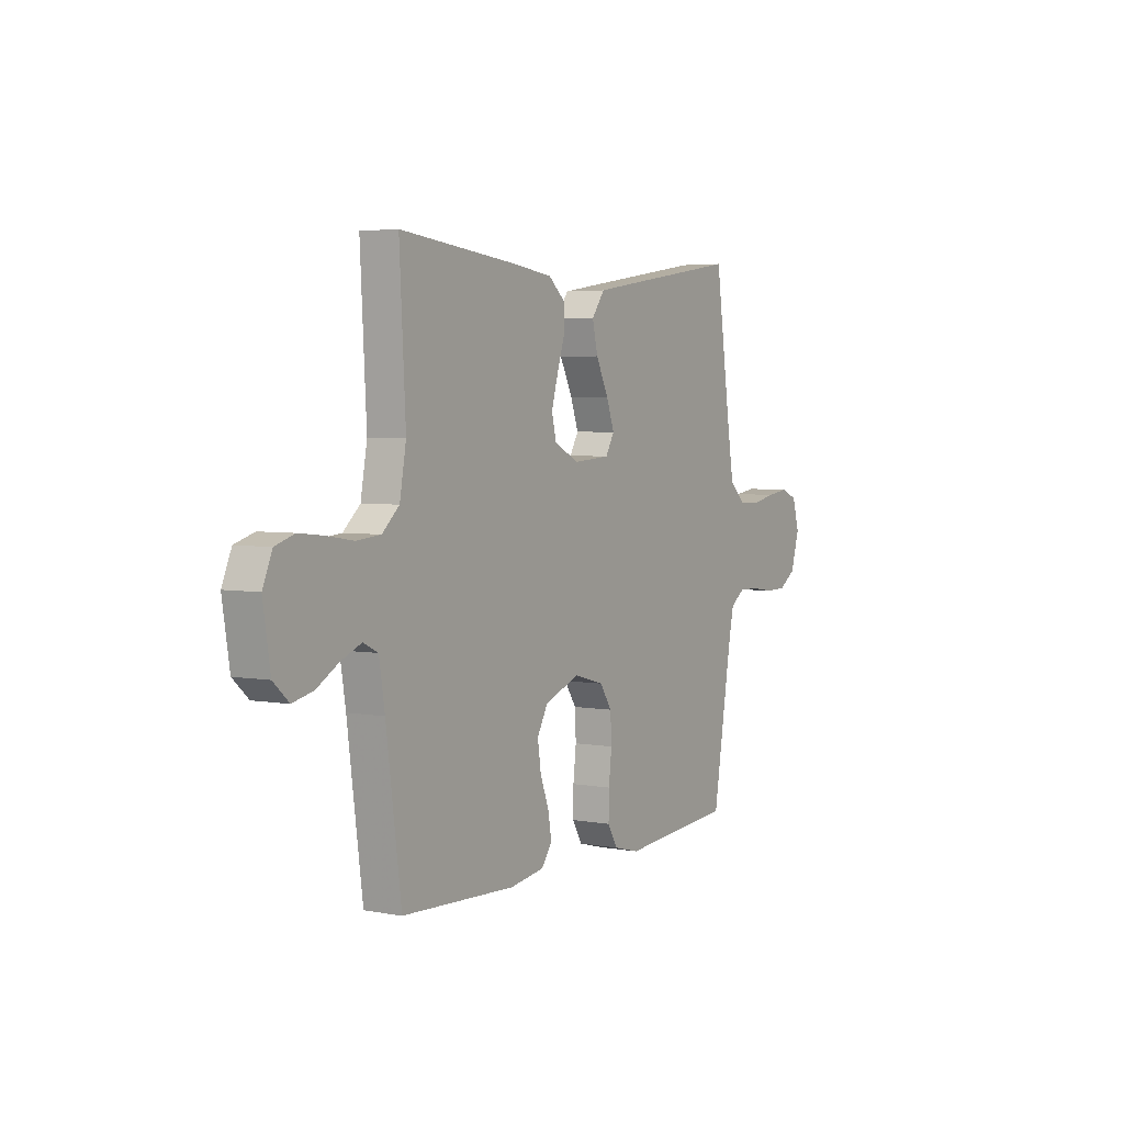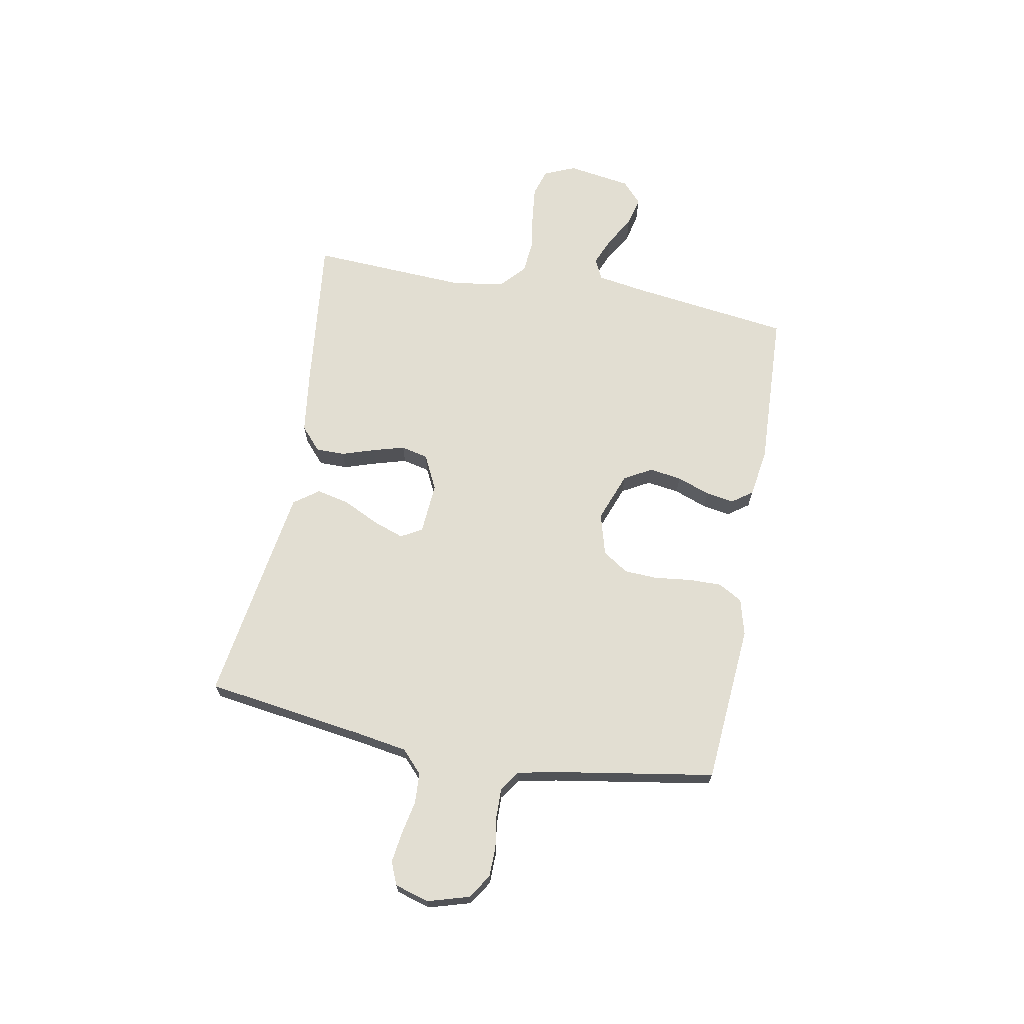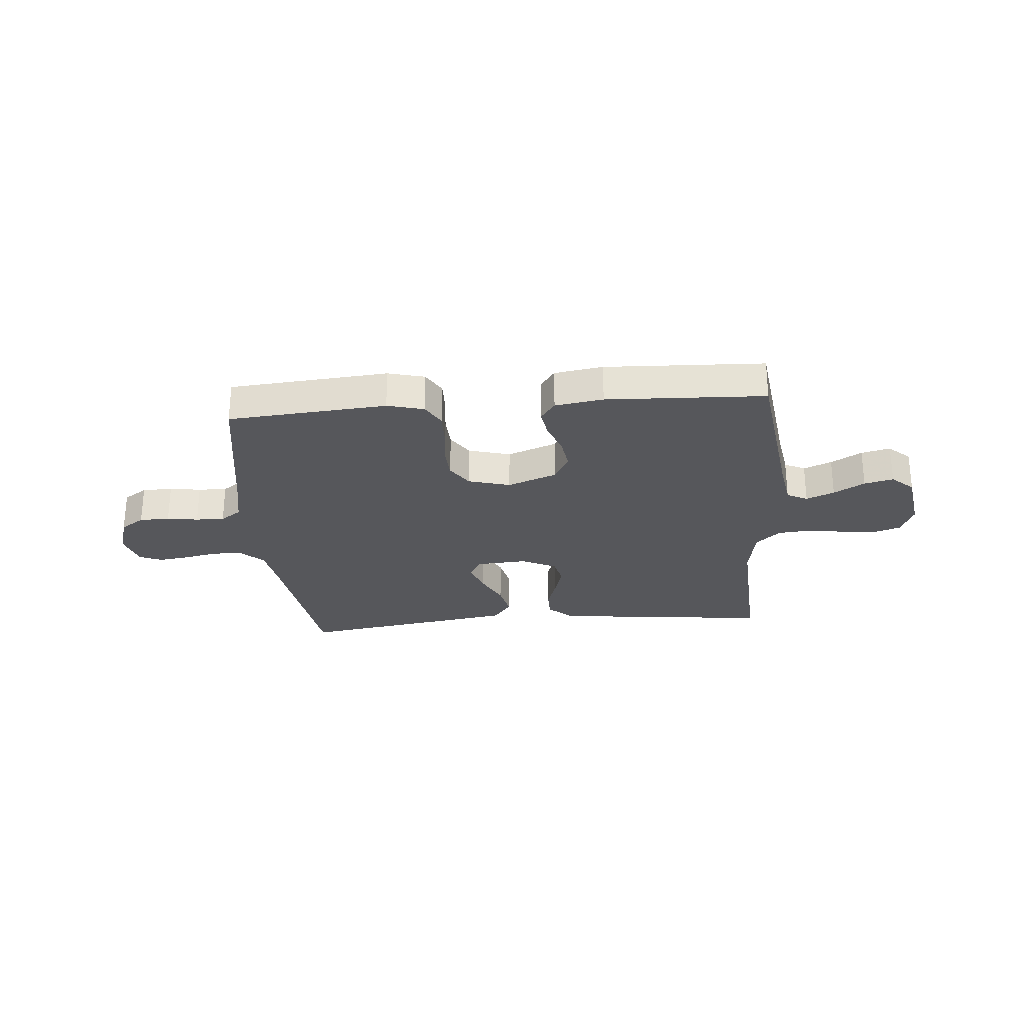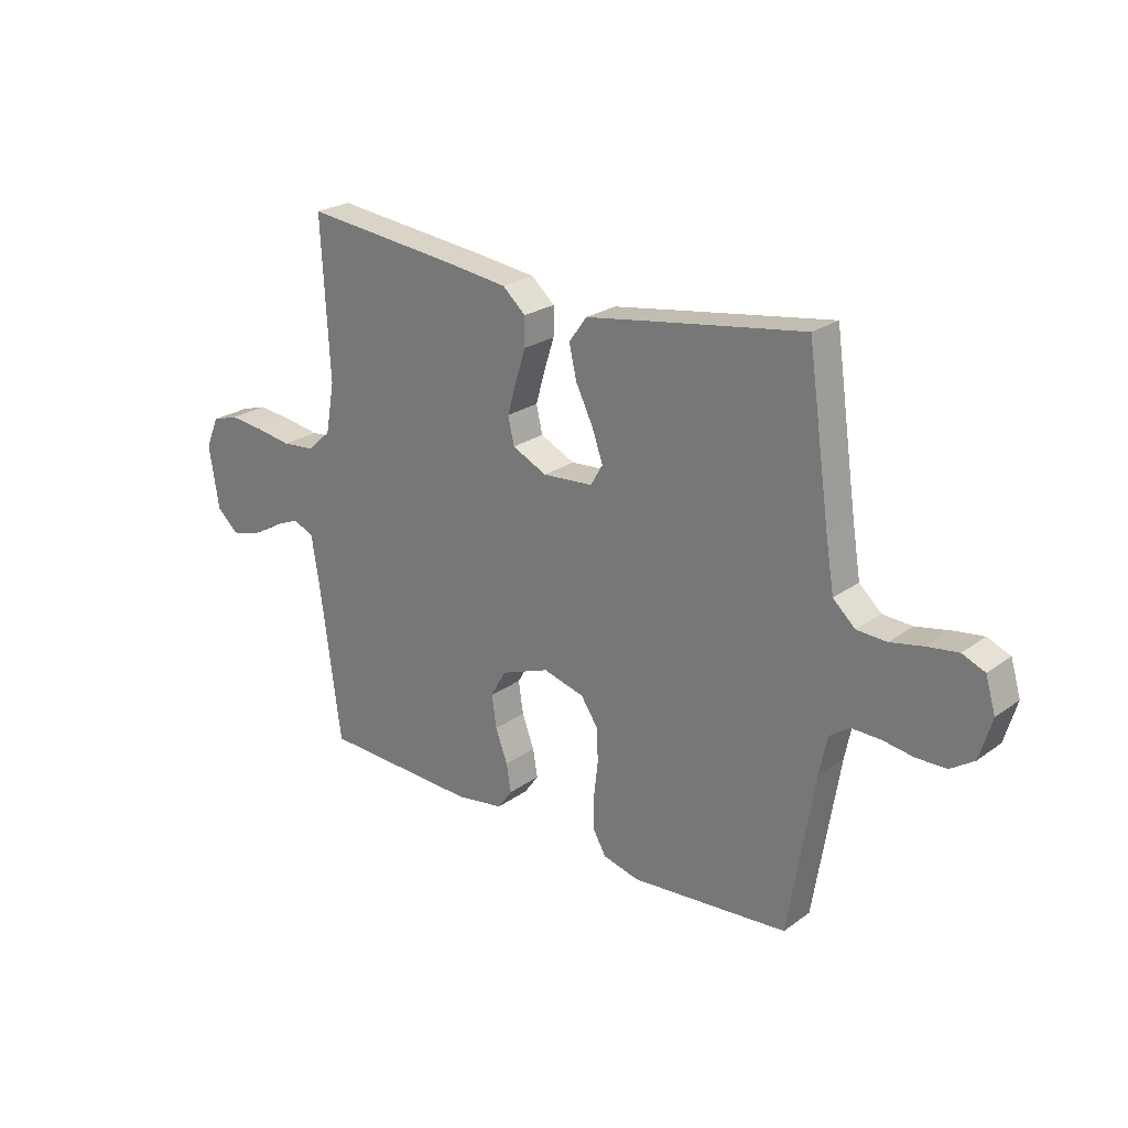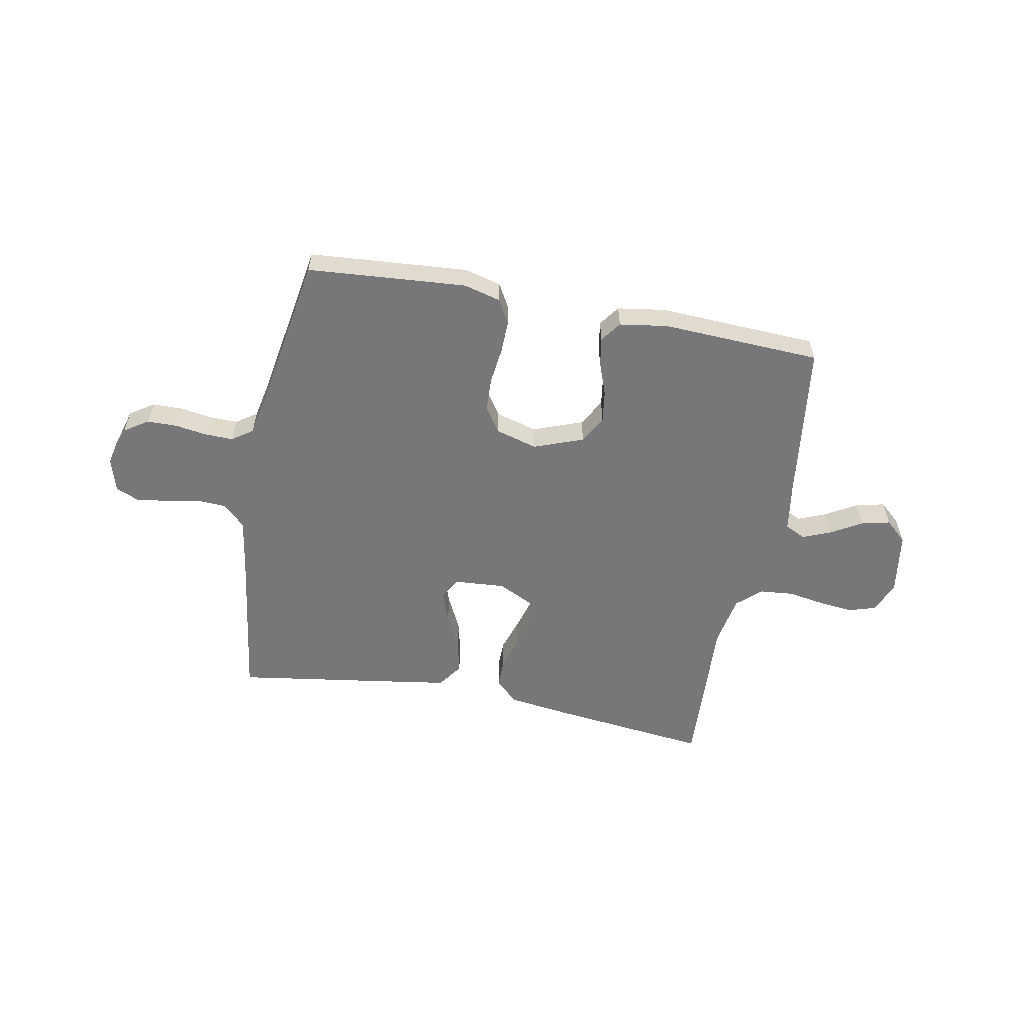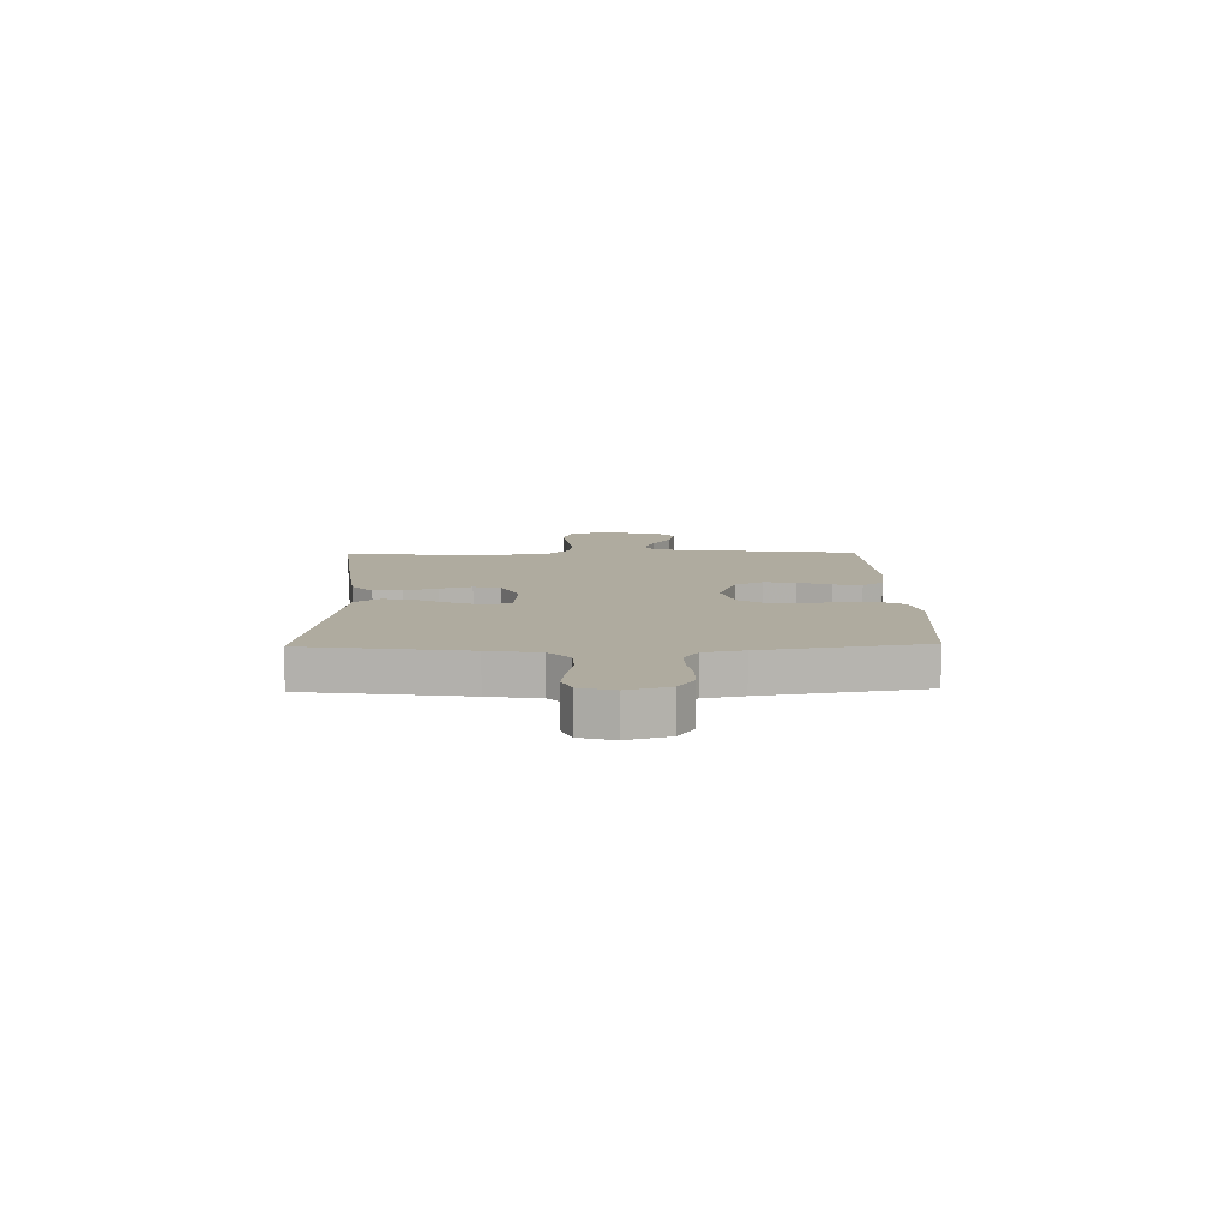
<metadata>
{"format":"obj","ext":"obj","renderer":"f3d","projection":"perspective","resolution":1024,"background":"white","views":[{"elev":4.1,"azim":-58.8,"up":"+Z"},{"elev":68.0,"azim":100.4,"up":"+Y"},{"elev":-27.3,"azim":-175.2,"up":"+Y"},{"elev":23.9,"azim":40.3,"up":"+Z"},{"elev":-57.2,"azim":169.1,"up":"+Y"},{"elev":9.6,"azim":88.6,"up":"+Y"}]}
</metadata>
<code>
v 0.5 0.07 -0.5
v 0.2 0.07 -0.524
v 0.131 0.07 -0.506
v 0.105 0.07 -0.461
v 0.106 0.07 -0.399
v 0.114 0.07 -0.33
v 0.111 0.07 -0.267
v 0.079 0.07 -0.219
v 0 0.07 -0.197
v -0.093 0.07 -0.232
v -0.122 0.07 -0.284
v -0.113 0.07 -0.345
v -0.09 0.07 -0.407
v -0.081 0.07 -0.46
v -0.109 0.07 -0.499
v -0.2 0.07 -0.513
v -0.5 0.07 -0.5
v -0.54 0.07 -0.2
v -0.555 0.07 -0.107
v -0.594 0.07 -0.088
v -0.647 0.07 -0.11
v -0.705 0.07 -0.144
v -0.76 0.07 -0.157
v -0.801 0.07 -0.12
v -0.82 0.07 0
v -0.795 0.07 0.059
v -0.744 0.07 0.075
v -0.678 0.07 0.068
v -0.609 0.07 0.057
v -0.546 0.07 0.063
v -0.501 0.07 0.104
v -0.484 0.07 0.2
v -0.5 0.07 0.5
v -0.2 0.07 0.467
v -0.085 0.07 0.452
v -0.041 0.07 0.413
v -0.041 0.07 0.359
v -0.061 0.07 0.297
v -0.078 0.07 0.237
v -0.066 0.07 0.186
v 0 0.07 0.154
v 0.096 0.07 0.161
v 0.119 0.07 0.201
v 0.098 0.07 0.26
v 0.065 0.07 0.327
v 0.051 0.07 0.389
v 0.085 0.07 0.436
v 0.2 0.07 0.454
v 0.5 0.07 0.5
v 0.543 0.07 0.2
v 0.559 0.07 0.103
v 0.601 0.07 0.064
v 0.658 0.07 0.061
v 0.721 0.07 0.074
v 0.779 0.07 0.082
v 0.822 0.07 0.064
v 0.841 0.07 0
v 0.818 0.07 -0.078
v 0.773 0.07 -0.108
v 0.716 0.07 -0.109
v 0.657 0.07 -0.1
v 0.603 0.07 -0.099
v 0.564 0.07 -0.126
v 0.549 0.07 -0.2
v 0.5 0 -0.5
v 0.2 0 -0.524
v 0.131 0 -0.506
v 0.105 0 -0.461
v 0.106 0 -0.399
v 0.114 0 -0.33
v 0.111 0 -0.267
v 0.079 0 -0.219
v 0 0 -0.197
v -0.093 0 -0.232
v -0.122 0 -0.284
v -0.113 0 -0.345
v -0.09 0 -0.407
v -0.081 0 -0.46
v -0.109 0 -0.499
v -0.2 0 -0.513
v -0.5 0 -0.5
v -0.54 0 -0.2
v -0.555 0 -0.107
v -0.594 0 -0.088
v -0.647 0 -0.11
v -0.705 0 -0.144
v -0.76 0 -0.157
v -0.801 0 -0.12
v -0.82 0 0
v -0.795 0 0.059
v -0.744 0 0.075
v -0.678 0 0.068
v -0.609 0 0.057
v -0.546 0 0.063
v -0.501 0 0.104
v -0.484 0 0.2
v -0.5 0 0.5
v -0.2 0 0.467
v -0.085 0 0.452
v -0.041 0 0.413
v -0.041 0 0.359
v -0.061 0 0.297
v -0.078 0 0.237
v -0.066 0 0.186
v 0 0 0.154
v 0.096 0 0.161
v 0.119 0 0.201
v 0.098 0 0.26
v 0.065 0 0.327
v 0.051 0 0.389
v 0.085 0 0.436
v 0.2 0 0.454
v 0.5 0 0.5
v 0.543 0 0.2
v 0.559 0 0.103
v 0.601 0 0.064
v 0.658 0 0.061
v 0.721 0 0.074
v 0.779 0 0.082
v 0.822 0 0.064
v 0.841 0 0
v 0.818 0 -0.078
v 0.773 0 -0.108
v 0.716 0 -0.109
v 0.657 0 -0.1
v 0.603 0 -0.099
v 0.564 0 -0.126
v 0.549 0 -0.2
f 58 59 60 61
f 58 61 62
f 57 58 62
f 56 57 62
f 53 54 55 56
f 53 56 62 63
f 47 48 49 50
f 47 50 51
f 44 45 46 47
f 43 44 47 51
f 42 43 51 52
f 35 36 37 38
f 35 38 39
f 32 33 34 35
f 31 32 35 39
f 30 31 39 40
f 26 27 28 29
f 24 25 26 29
f 24 29 30
f 21 22 23 24
f 20 21 24 30
f 19 20 30 40
f 15 16 17 18
f 12 13 14 15
f 11 12 15 18
f 10 11 18 19
f 3 4 5 6
f 3 6 7
f 64 1 2 3
f 63 64 3 7
f 52 53 63 7
f 41 42 52 7
f 9 10 19 40
f 8 9 40 41
f 7 8 41
f 125 124 123 122
f 126 125 122
f 126 122 121
f 126 121 120
f 120 119 118 117
f 127 126 120 117
f 114 113 112 111
f 115 114 111
f 111 110 109 108
f 115 111 108 107
f 116 115 107 106
f 102 101 100 99
f 103 102 99
f 99 98 97 96
f 103 99 96 95
f 104 103 95 94
f 93 92 91 90
f 93 90 89 88
f 94 93 88
f 88 87 86 85
f 94 88 85 84
f 104 94 84 83
f 82 81 80 79
f 79 78 77 76
f 82 79 76 75
f 83 82 75 74
f 70 69 68 67
f 71 70 67
f 67 66 65 128
f 71 67 128 127
f 71 127 117 116
f 71 116 106 105
f 104 83 74 73
f 105 104 73 72
f 105 72 71
f 1 65 66 2
f 2 66 67 3
f 3 67 68 4
f 4 68 69 5
f 5 69 70 6
f 6 70 71 7
f 7 71 72 8
f 8 72 73 9
f 9 73 74 10
f 10 74 75 11
f 11 75 76 12
f 12 76 77 13
f 13 77 78 14
f 14 78 79 15
f 15 79 80 16
f 16 80 81 17
f 17 81 82 18
f 18 82 83 19
f 19 83 84 20
f 20 84 85 21
f 21 85 86 22
f 22 86 87 23
f 23 87 88 24
f 24 88 89 25
f 25 89 90 26
f 26 90 91 27
f 27 91 92 28
f 28 92 93 29
f 29 93 94 30
f 30 94 95 31
f 31 95 96 32
f 32 96 97 33
f 33 97 98 34
f 34 98 99 35
f 35 99 100 36
f 36 100 101 37
f 37 101 102 38
f 38 102 103 39
f 39 103 104 40
f 40 104 105 41
f 41 105 106 42
f 42 106 107 43
f 43 107 108 44
f 44 108 109 45
f 45 109 110 46
f 46 110 111 47
f 47 111 112 48
f 48 112 113 49
f 49 113 114 50
f 50 114 115 51
f 51 115 116 52
f 52 116 117 53
f 53 117 118 54
f 54 118 119 55
f 55 119 120 56
f 56 120 121 57
f 57 121 122 58
f 58 122 123 59
f 59 123 124 60
f 60 124 125 61
f 61 125 126 62
f 62 126 127 63
f 63 127 128 64
f 64 128 65 1

</code>
